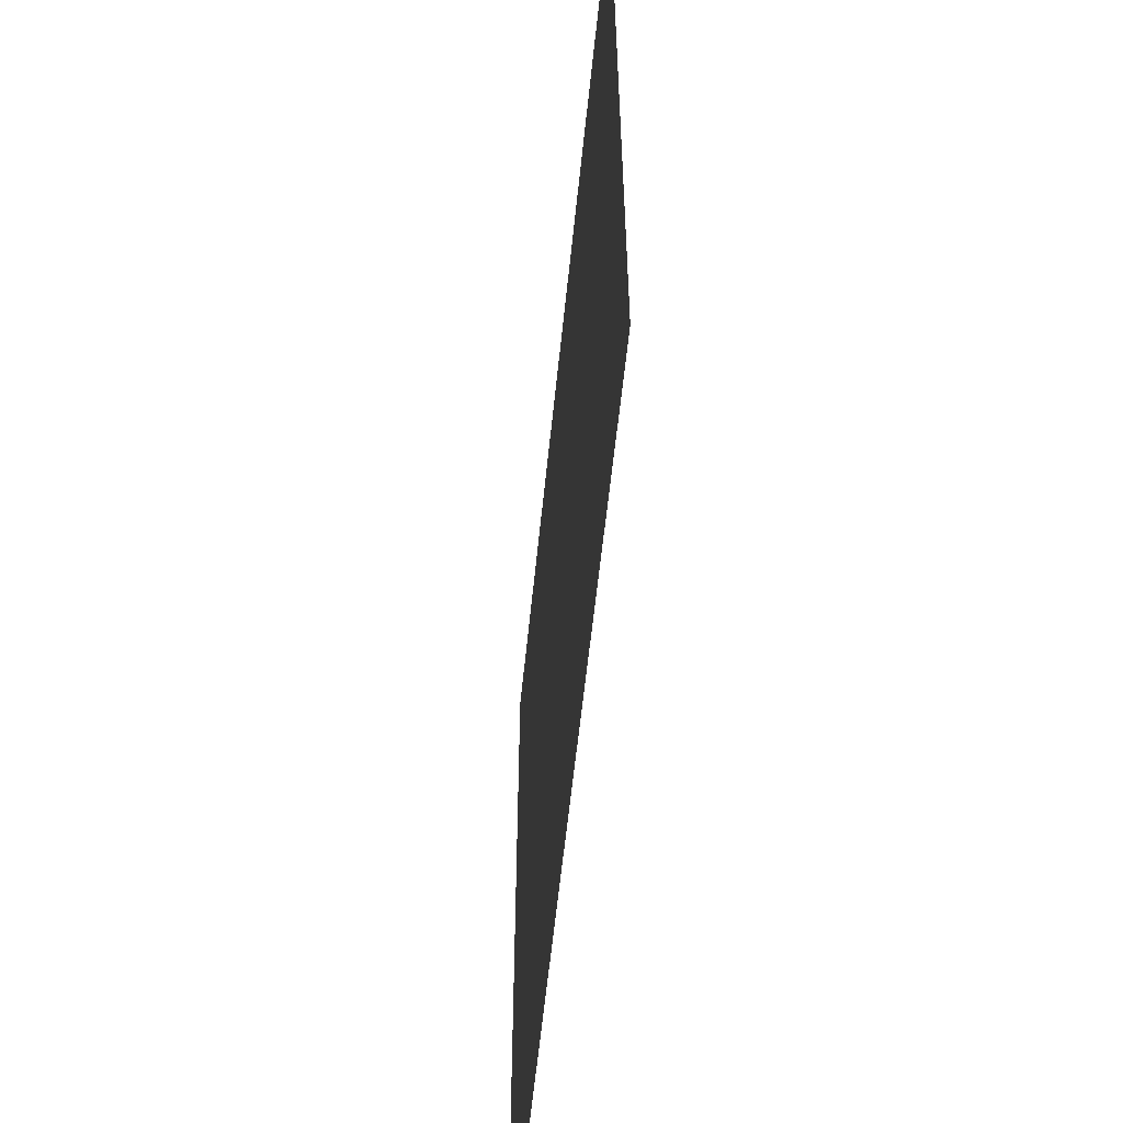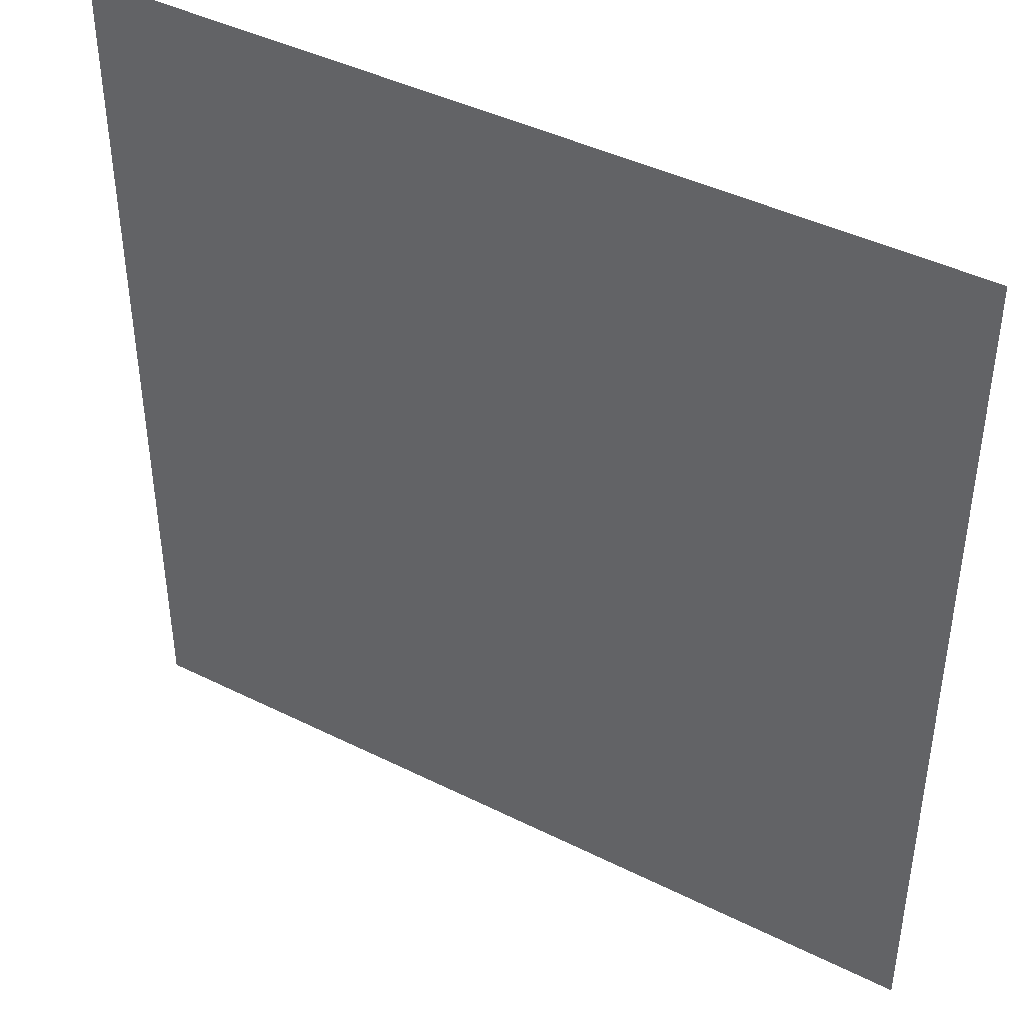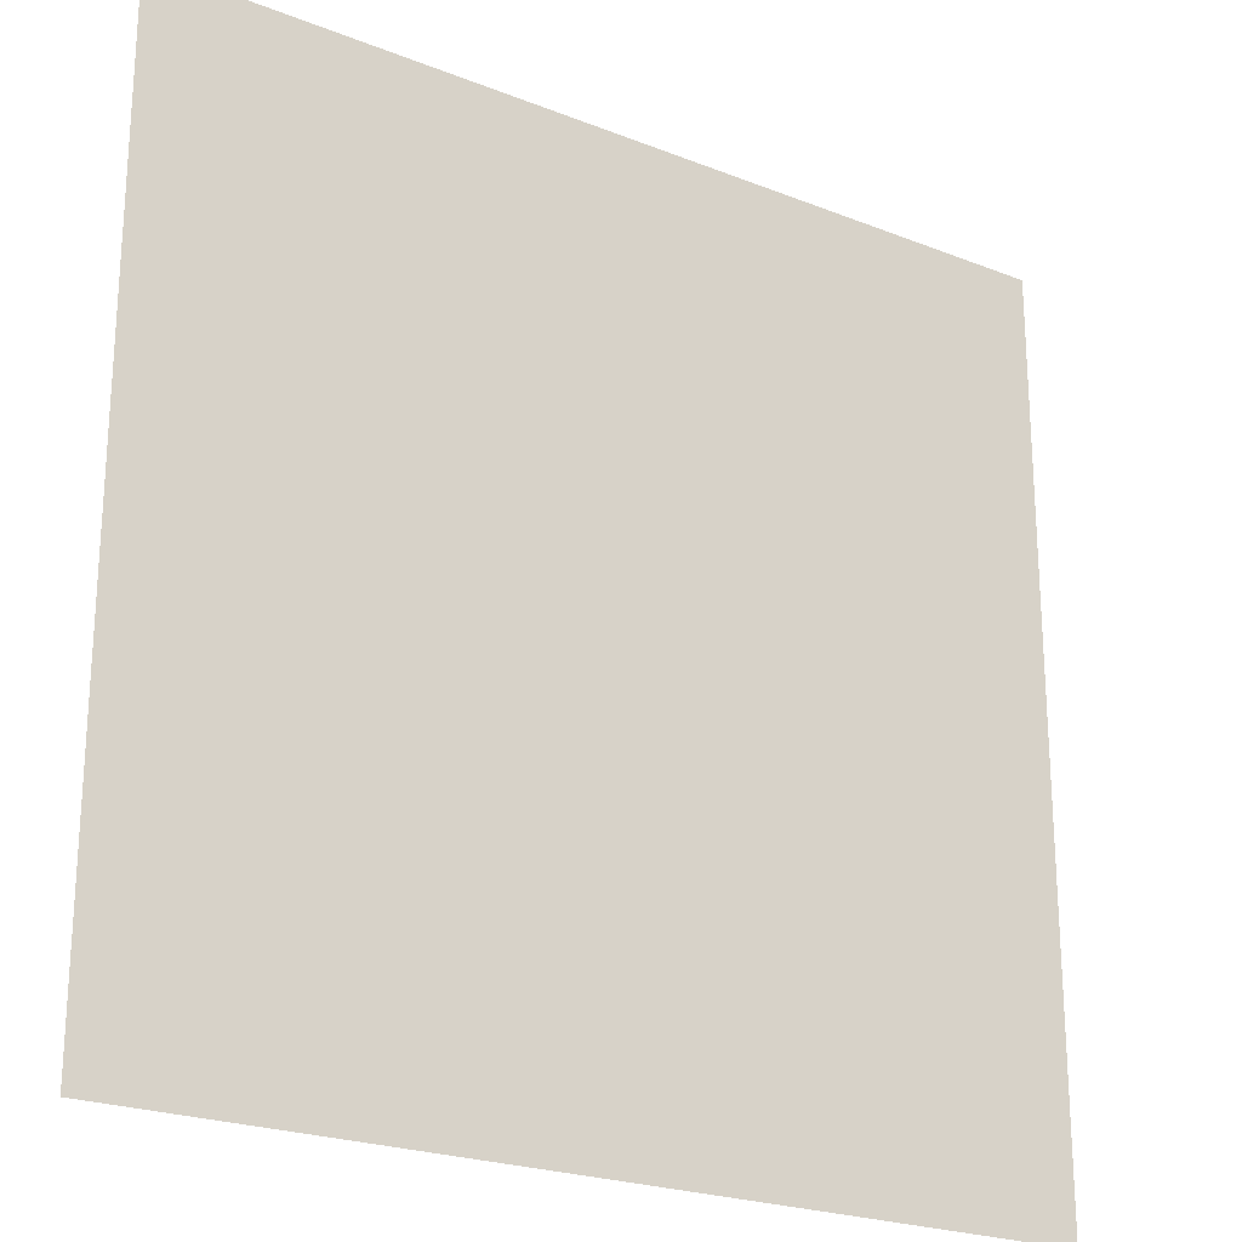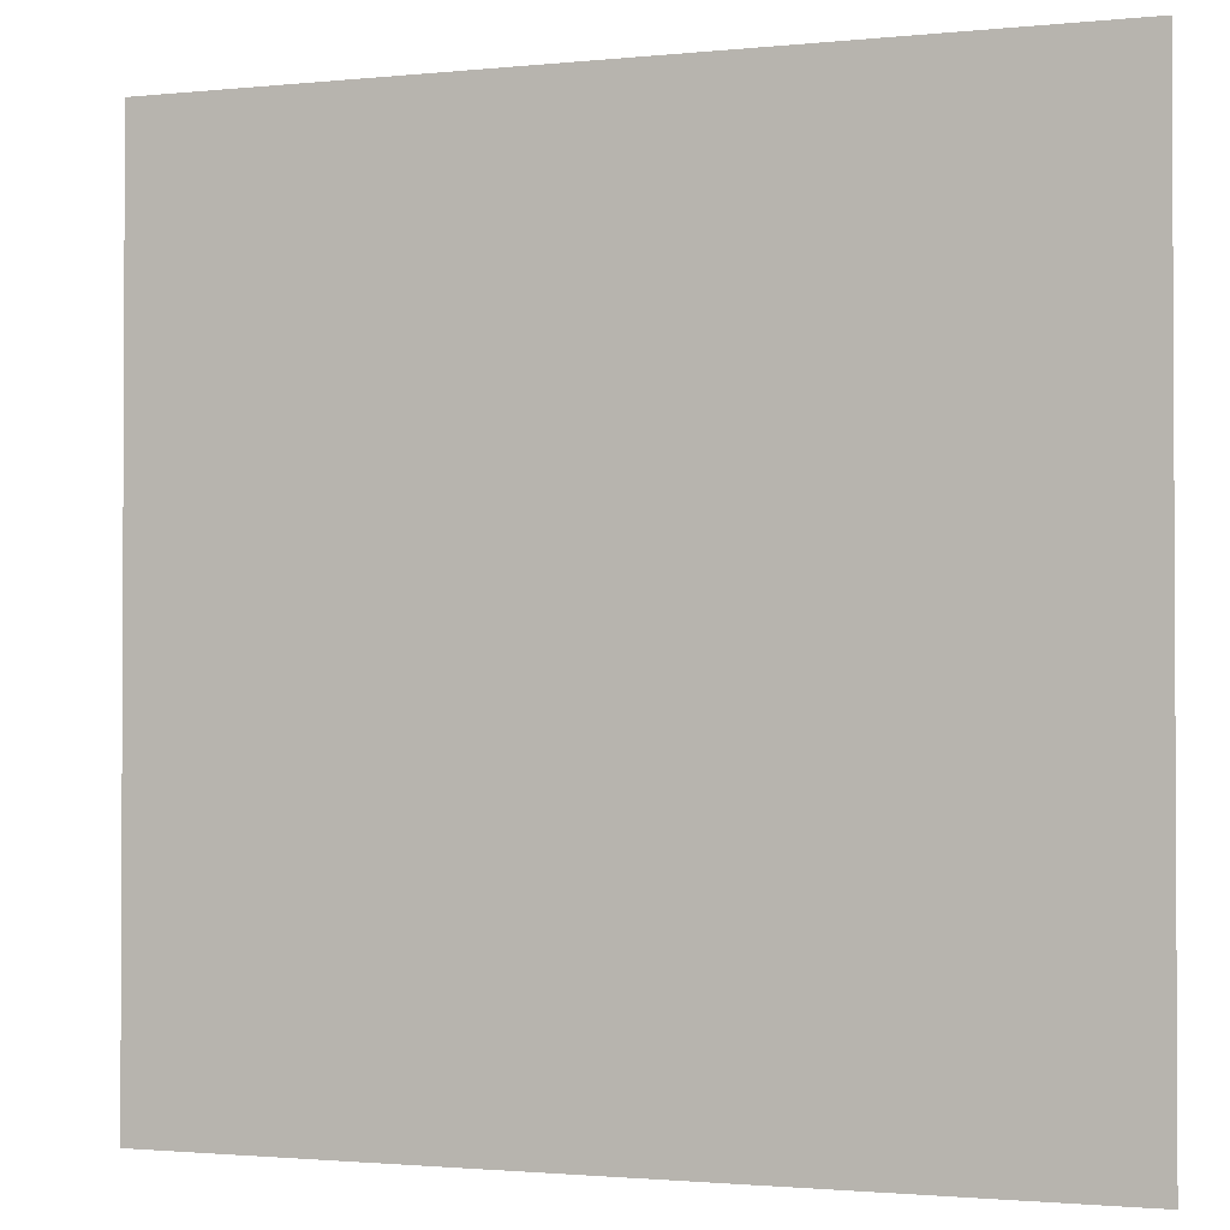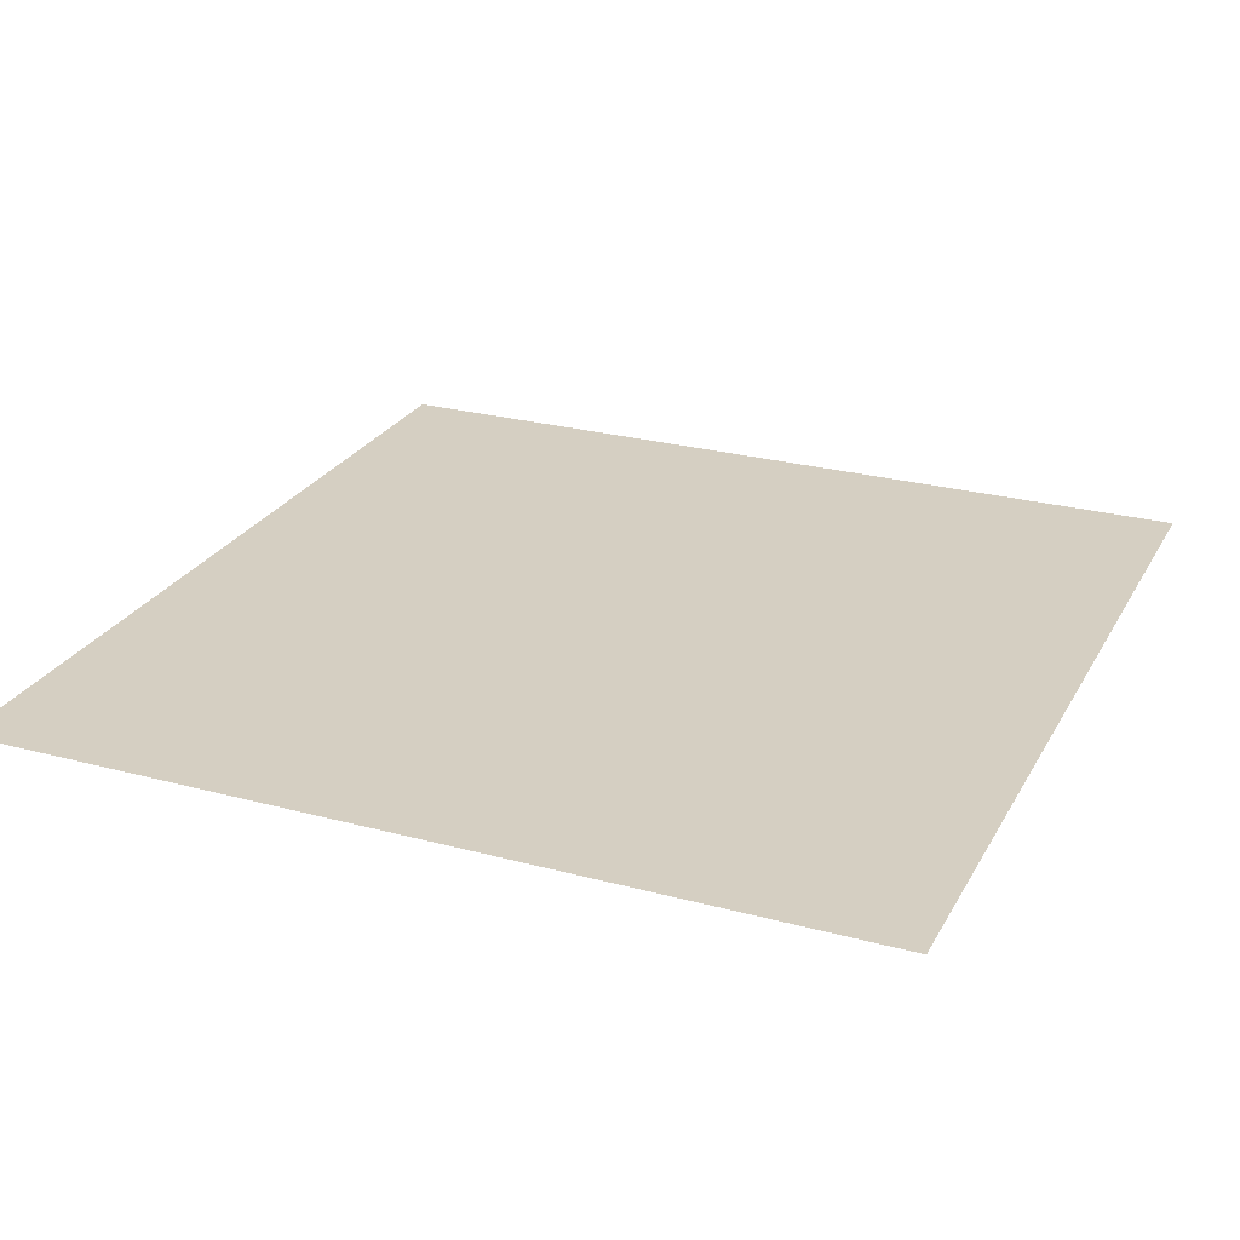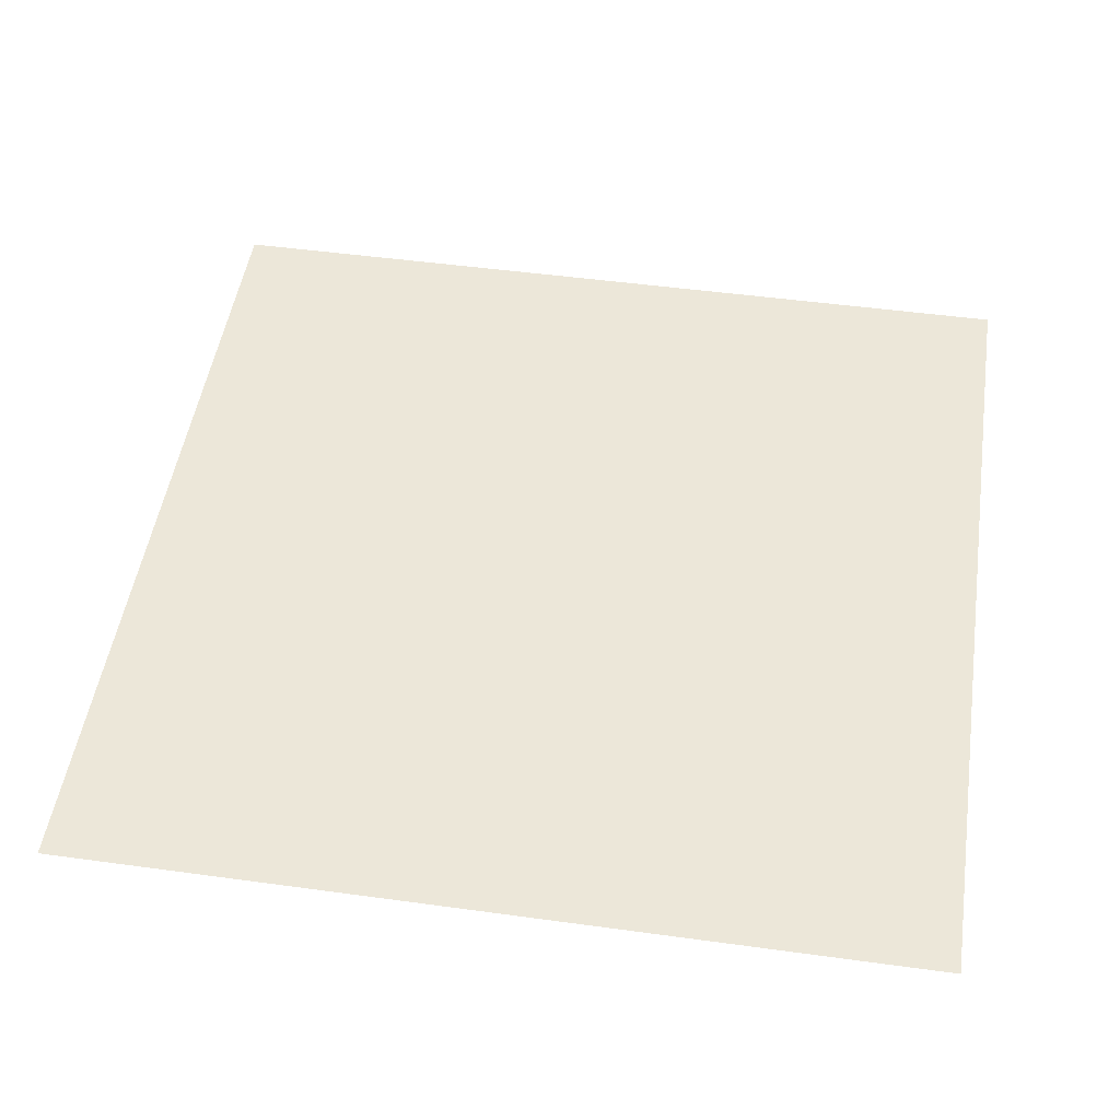
<metadata>
{"format":"obj","ext":"obj","renderer":"f3d","projection":"perspective","resolution":1024,"background":"white","views":[{"elev":-59.4,"azim":84.2,"up":"+Y"},{"elev":42.5,"azim":30.8,"up":"+Y"},{"elev":-22.9,"azim":145.9,"up":"+Y"},{"elev":-1.6,"azim":-159.5,"up":"+Y"},{"elev":25.9,"azim":-66.8,"up":"+Z"},{"elev":49.6,"azim":-171.4,"up":"+Z"}]}
</metadata>
<code>
v -7 -8 0
v -8 -8 0
v -8 -7 0
v -7 -7 0
g shop_1_mesh_0005
f 1 2 3 4

</code>
